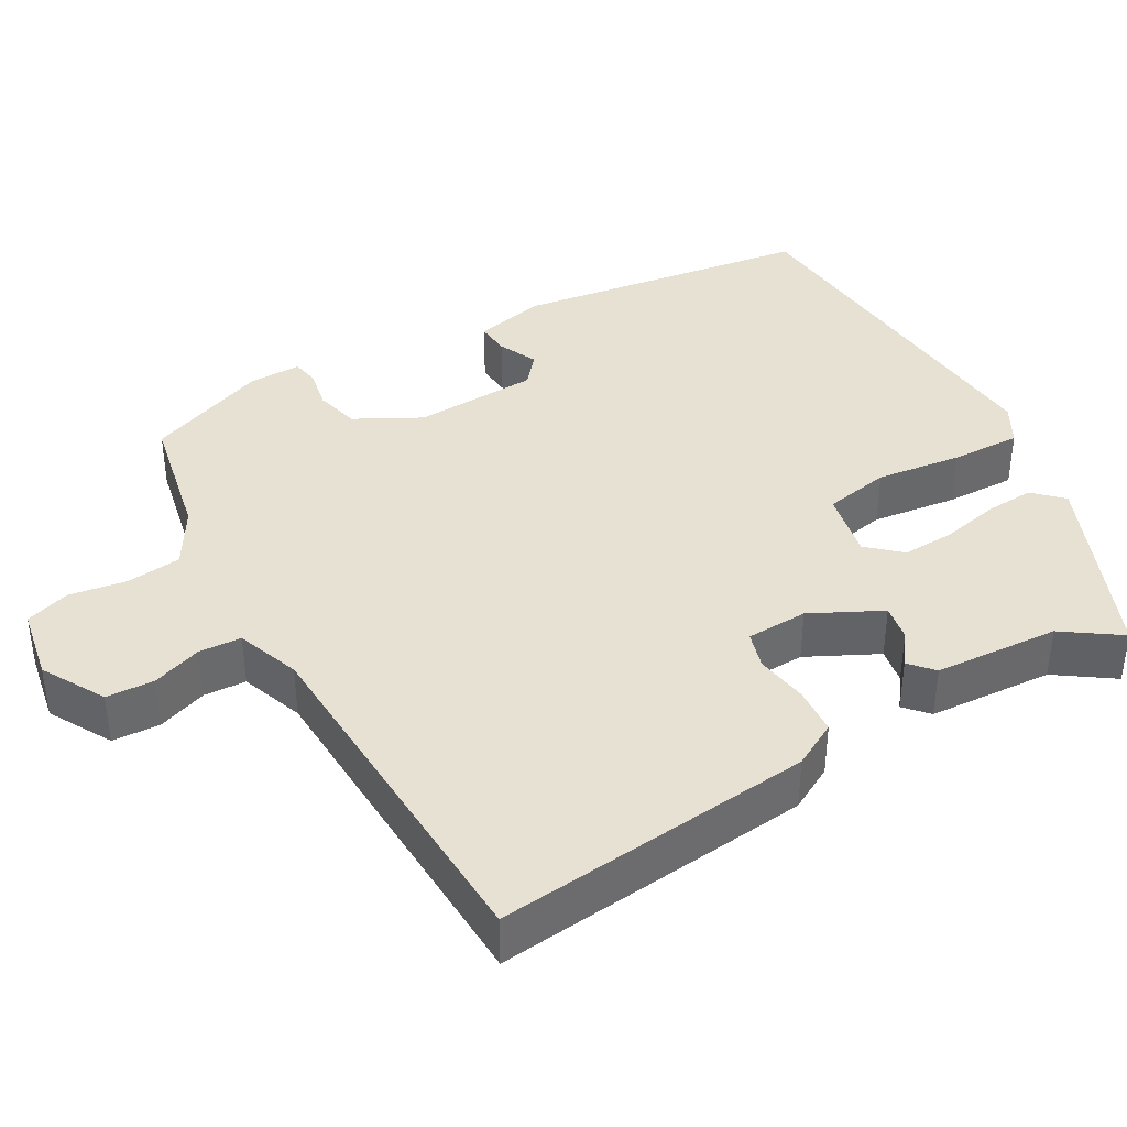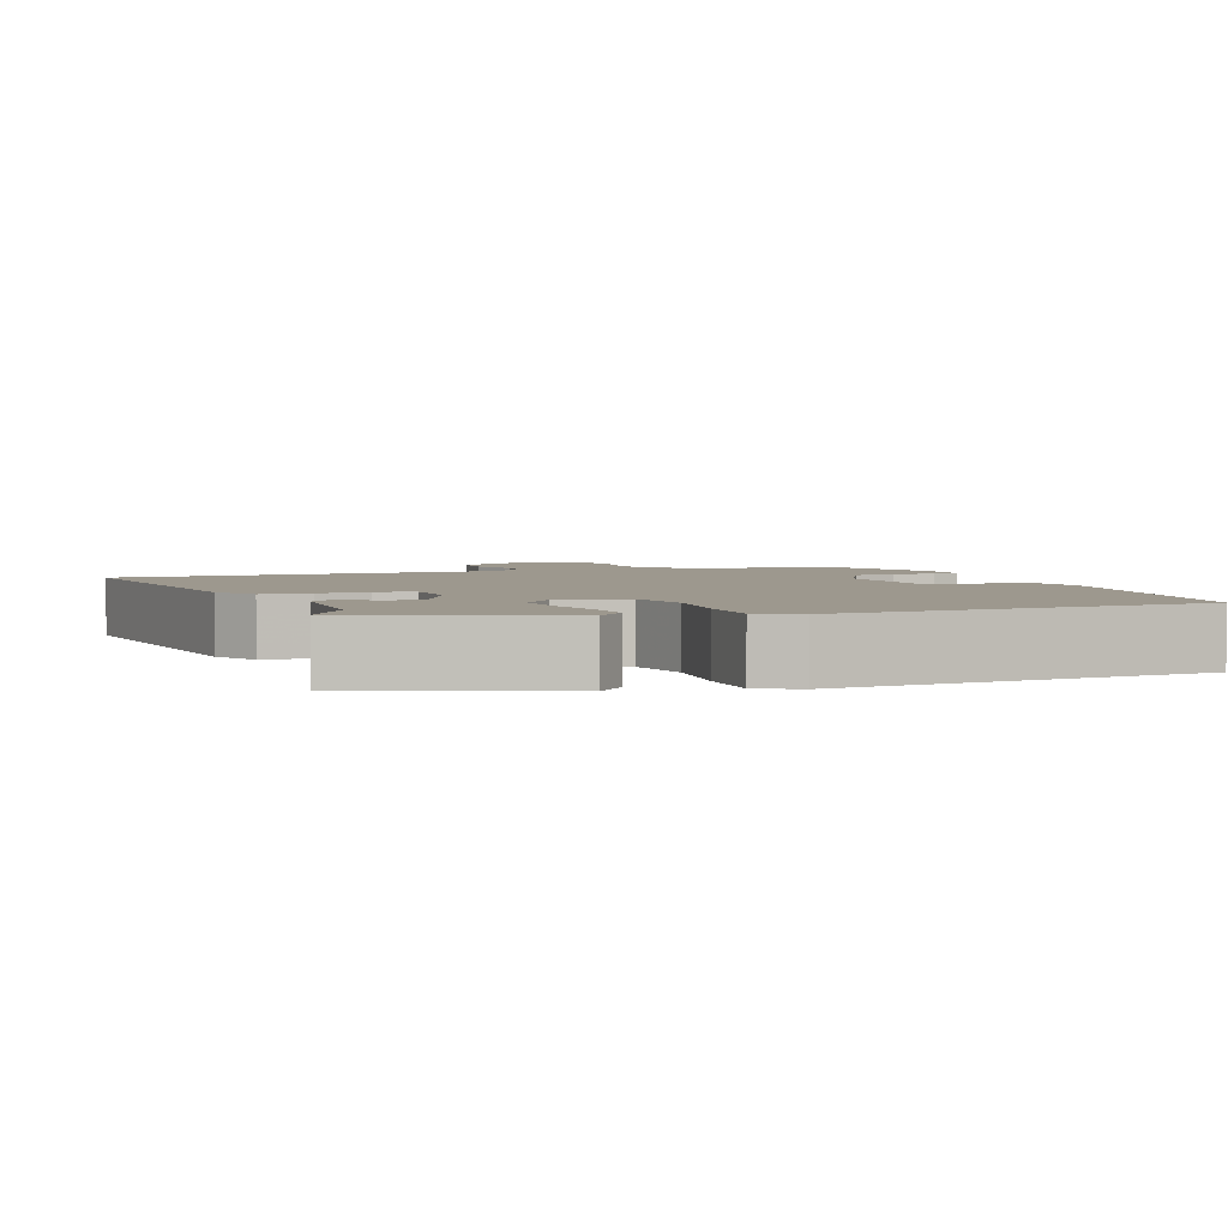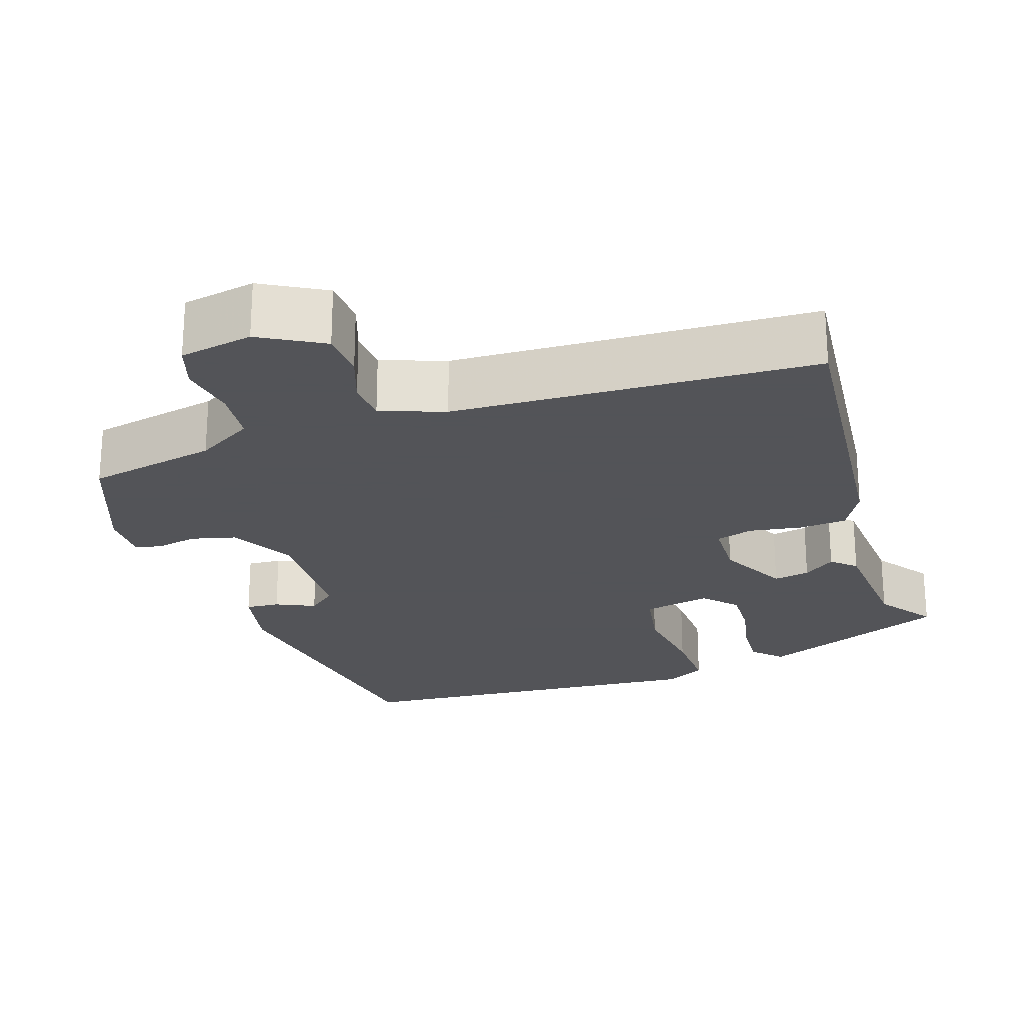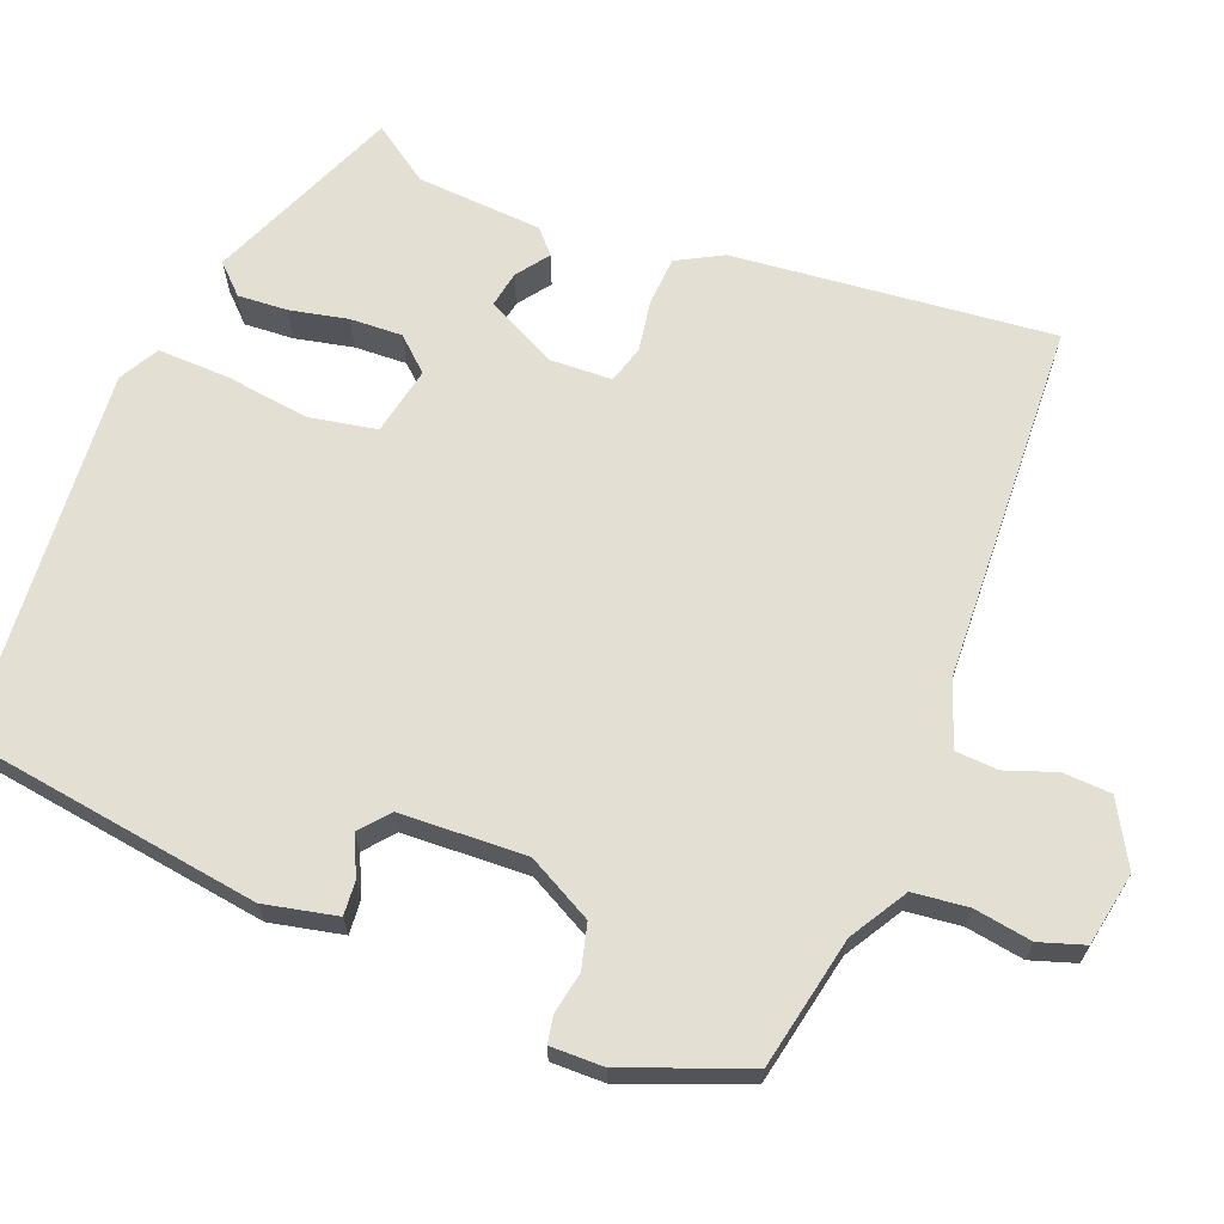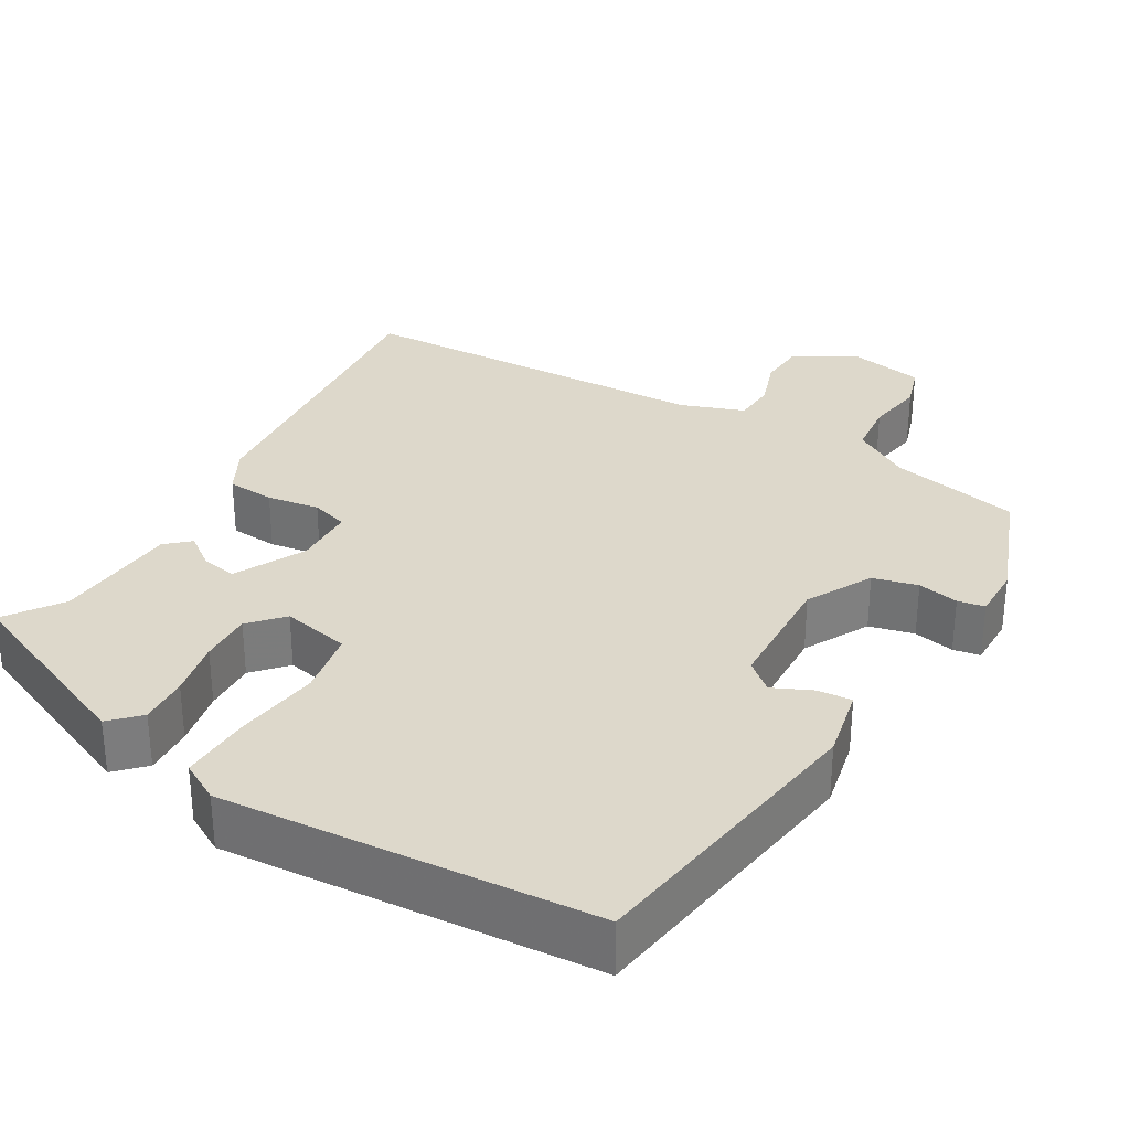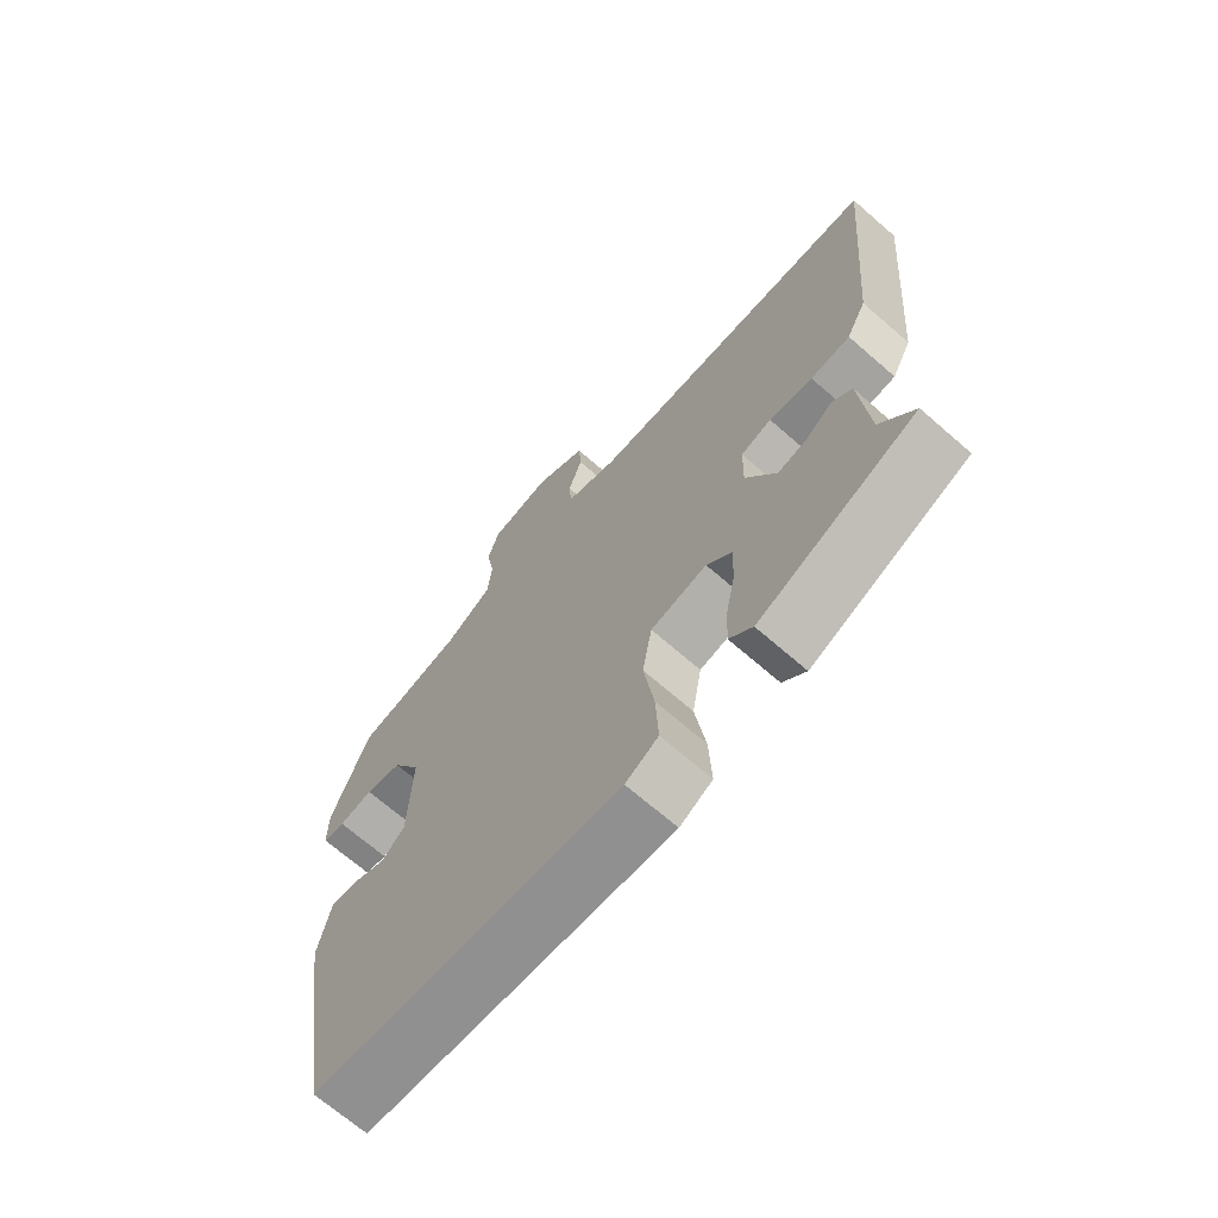
<metadata>
{"format":"obj","ext":"obj","renderer":"f3d","projection":"perspective","resolution":1024,"background":"white","views":[{"elev":39.4,"azim":59.5,"up":"+Y"},{"elev":3.2,"azim":158.4,"up":"+Y"},{"elev":-23.4,"azim":17.9,"up":"+Y"},{"elev":66.5,"azim":-69.3,"up":"+Y"},{"elev":31.3,"azim":-150.0,"up":"+Y"},{"elev":-69.0,"azim":48.9,"up":"+Z"}]}
</metadata>
<code>
v -0.428 0.07 0.477
v -0.259 0.07 0.514
v -0.186 0.07 0.559
v -0.179 0.07 0.63
v -0.192 0.07 0.705
v -0.174 0.07 0.763
v -0.079 0.07 0.782
v 0.003 0.07 0.737
v 0.007 0.07 0.675
v -0.015 0.07 0.61
v -0.011 0.07 0.555
v 0.072 0.07 0.526
v 0.54 0.07 0.512
v 0.504 0.07 0.099
v 0.473 0.07 0.04
v 0.411 0.07 0.035
v 0.343 0.07 0.045
v 0.295 0.07 0.03
v 0.293 0.07 -0.05
v 0.34 0.07 -0.141
v 0.387 0.07 -0.132
v 0.428 0.07 -0.101
v 0.459 0.07 -0.128
v 0.472 0.07 -0.29
v 0.524 0.07 -0.363
v 0.278 0.07 -0.47
v 0.242 0.07 -0.434
v 0.245 0.07 -0.37
v 0.26 0.07 -0.295
v 0.262 0.07 -0.227
v 0.223 0.07 -0.185
v 0.135 0.07 -0.204
v 0.12 0.07 -0.29
v 0.136 0.07 -0.401
v 0.14 0.07 -0.492
v 0.089 0.07 -0.521
v -0.39 0.07 -0.489
v -0.451 0.07 -0.105
v -0.432 0.07 -0.011
v -0.388 0.07 -0.014
v -0.337 0.07 -0.037
v -0.3 0.07 -0.005
v -0.295 0.07 0.157
v -0.341 0.07 0.241
v -0.399 0.07 0.255
v -0.452 0.07 0.244
v -0.487 0.07 0.25
v -0.487 0.07 0.319
v -0.428 0 0.477
v -0.259 0 0.514
v -0.186 0 0.559
v -0.179 0 0.63
v -0.192 0 0.705
v -0.174 0 0.763
v -0.079 0 0.782
v 0.003 0 0.737
v 0.007 0 0.675
v -0.015 0 0.61
v -0.011 0 0.555
v 0.072 0 0.526
v 0.54 0 0.512
v 0.504 0 0.099
v 0.473 0 0.04
v 0.411 0 0.035
v 0.343 0 0.045
v 0.295 0 0.03
v 0.293 0 -0.05
v 0.34 0 -0.141
v 0.387 0 -0.132
v 0.428 0 -0.101
v 0.459 0 -0.128
v 0.472 0 -0.29
v 0.524 0 -0.363
v 0.278 0 -0.47
v 0.242 0 -0.434
v 0.245 0 -0.37
v 0.26 0 -0.295
v 0.262 0 -0.227
v 0.223 0 -0.185
v 0.135 0 -0.204
v 0.12 0 -0.29
v 0.136 0 -0.401
v 0.14 0 -0.492
v 0.089 0 -0.521
v -0.39 0 -0.489
v -0.451 0 -0.105
v -0.432 0 -0.011
v -0.388 0 -0.014
v -0.337 0 -0.037
v -0.3 0 -0.005
v -0.295 0 0.157
v -0.341 0 0.241
v -0.399 0 0.255
v -0.452 0 0.244
v -0.487 0 0.25
v -0.487 0 0.319
f 48 1 2
f 47 48 2
f 46 47 2
f 45 46 2
f 44 45 2 3
f 43 44 3
f 42 43 3
f 39 40 41
f 38 39 41
f 37 38 41
f 36 37 41
f 35 36 41
f 34 35 41
f 33 34 41
f 32 33 41 42
f 31 32 42 3
f 27 28 29
f 26 27 29
f 25 26 29
f 24 25 29
f 24 29 30
f 23 24 30
f 22 23 30
f 21 22 30
f 20 21 30 31
f 15 16 17
f 14 15 17
f 13 14 17
f 12 13 17
f 11 12 17 18
f 8 9 10
f 7 8 10
f 6 7 10
f 5 6 10
f 4 5 10
f 4 10 11
f 31 3 4
f 20 31 4
f 19 20 4
f 4 11 18 19
f 50 49 96
f 50 96 95
f 50 95 94
f 50 94 93
f 51 50 93 92
f 51 92 91
f 51 91 90
f 89 88 87
f 89 87 86
f 89 86 85
f 89 85 84
f 89 84 83
f 89 83 82
f 89 82 81
f 90 89 81 80
f 51 90 80 79
f 77 76 75
f 77 75 74
f 77 74 73
f 77 73 72
f 78 77 72
f 78 72 71
f 78 71 70
f 78 70 69
f 79 78 69 68
f 65 64 63
f 65 63 62
f 65 62 61
f 65 61 60
f 66 65 60 59
f 58 57 56
f 58 56 55
f 58 55 54
f 58 54 53
f 58 53 52
f 59 58 52
f 52 51 79
f 52 79 68
f 52 68 67
f 67 66 59 52
f 1 49 50 2
f 2 50 51 3
f 3 51 52 4
f 4 52 53 5
f 5 53 54 6
f 6 54 55 7
f 7 55 56 8
f 8 56 57 9
f 9 57 58 10
f 10 58 59 11
f 11 59 60 12
f 12 60 61 13
f 13 61 62 14
f 14 62 63 15
f 15 63 64 16
f 16 64 65 17
f 17 65 66 18
f 18 66 67 19
f 19 67 68 20
f 20 68 69 21
f 21 69 70 22
f 22 70 71 23
f 23 71 72 24
f 24 72 73 25
f 25 73 74 26
f 26 74 75 27
f 27 75 76 28
f 28 76 77 29
f 29 77 78 30
f 30 78 79 31
f 31 79 80 32
f 32 80 81 33
f 33 81 82 34
f 34 82 83 35
f 35 83 84 36
f 36 84 85 37
f 37 85 86 38
f 38 86 87 39
f 39 87 88 40
f 40 88 89 41
f 41 89 90 42
f 42 90 91 43
f 43 91 92 44
f 44 92 93 45
f 45 93 94 46
f 46 94 95 47
f 47 95 96 48
f 48 96 49 1

</code>
